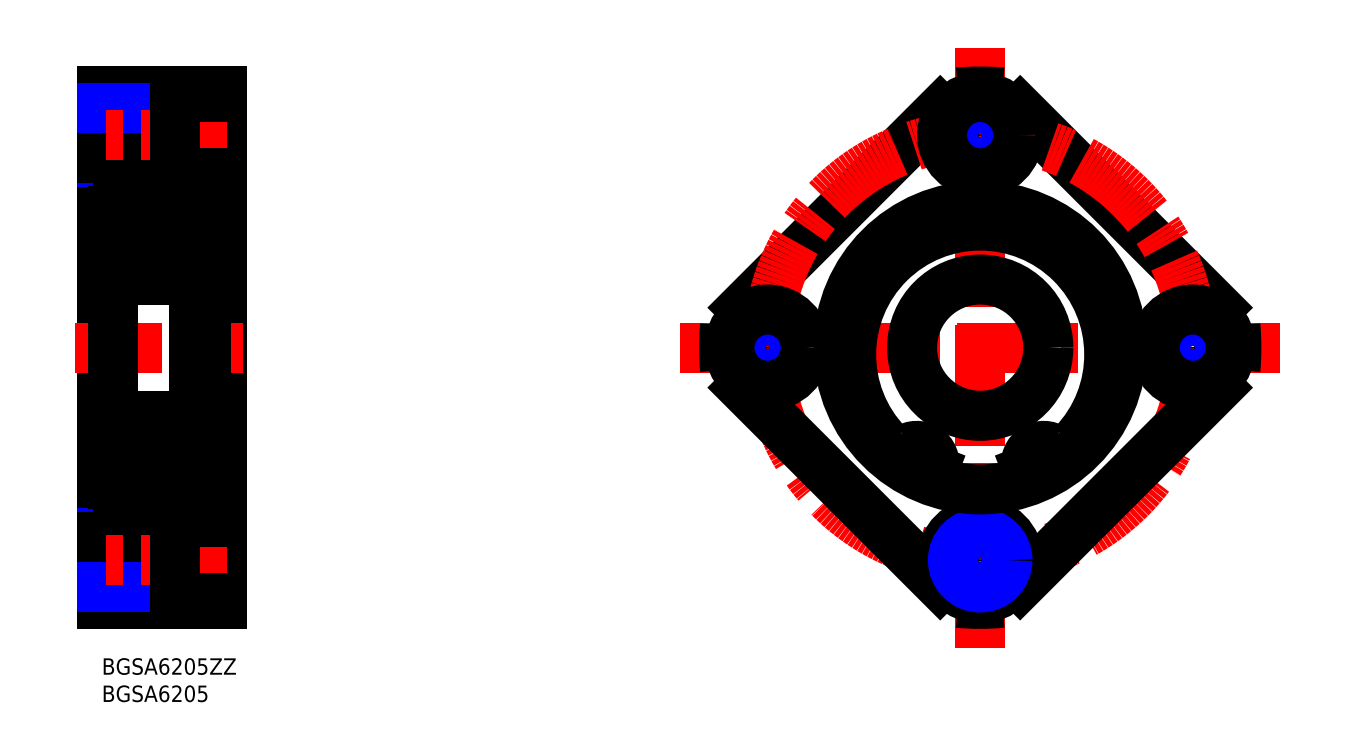
<metadata>
{"format":"dxf","ext":"dxf","renderer":"ezdxf+matplotlib","layout":"modelspace","background":"white","min_lineweight":24,"dpi":150}
</metadata>
<code>
0
SECTION
2
ENTITIES
0
INSERT
8
MSM_CONTINUOUS
2
*U4
10
0
20
0
30
0
0
INSERT
8
MSM_CONTINUOUS
2
*U5
10
0
20
0
30
0
0
LINE
8
MSM_CONTINUOUS
10
0
20
104
30
0
11
0
21
10
31
0
0
LINE
8
MSM_CONTINUOUS
10
22
20
104
30
0
11
22
21
10
31
0
0
LINE
8
MSM_CONTINUOUS
10
22
20
10
30
0
11
0
21
10
31
0
0
LINE
8
MSM_CONTINUOUS
10
13.4
20
13.75
30
0
11
0
21
13.75
31
0
0
LINE
8
MSM_NARROW
10
13.4
20
13
30
0
11
0
21
13
31
0
0
LINE
8
MSM_NARROW
10
13.4
20
23
30
0
11
0
21
23
31
0
0
LINE
8
MSM_CONTINUOUS
10
13.4
20
22.25
30
0
11
0
21
22.25
31
0
0
LINE
8
MSM_CENTER
10
23
20
18
30
0
11
-1
21
18
31
0
0
LINE
8
MSM_CENTER
10
-4.861
20
57
30
0
11
25.86
21
57
31
0
0
LINE
8
MSM_CONTINUOUS
10
2
20
34.5
30
0
11
0
21
34.5
31
0
0
LINE
8
MSM_CONTINUOUS
10
13.4
20
11
30
0
11
13.4
21
25
31
0
0
LINE
8
MSM_CONTINUOUS
10
22
20
11
30
0
11
13.4
21
11
31
0
0
LINE
8
MSM_CONTINUOUS
10
22
20
25
30
0
11
13.4
21
25
31
0
0
LINE
8
MSM_CONTINUOUS
10
22
20
31
30
0
11
19.2
21
31
31
0
0
LINE
8
MSM_CONTINUOUS
10
22
20
104
30
0
11
0
21
104
31
0
0
LINE
8
MSM_CONTINUOUS
10
13.4
20
100.3
30
0
11
0
21
100.3
31
0
0
LINE
8
MSM_NARROW
10
13.4
20
101
30
0
11
0
21
101
31
0
0
LINE
8
MSM_NARROW
10
13.4
20
91
30
0
11
0
21
91
31
0
0
LINE
8
MSM_CONTINUOUS
10
13.4
20
91.75
30
0
11
0
21
91.75
31
0
0
LINE
8
MSM_CENTER
10
23
20
96
30
0
11
-1
21
96
31
0
0
LINE
8
MSM_CONTINUOUS
10
2
20
79.5
30
0
11
0
21
79.5
31
0
0
LINE
8
MSM_CONTINUOUS
10
13.4
20
103
30
0
11
13.4
21
89
31
0
0
LINE
8
MSM_CONTINUOUS
10
22
20
89
30
0
11
13.4
21
89
31
0
0
LINE
8
MSM_CONTINUOUS
10
22
20
83
30
0
11
19.2
21
83
31
0
0
LINE
8
MSM_CONTINUOUS
10
22
20
103
30
0
11
13.4
21
103
31
0
0
LINE
8
MSM_CONTINUOUS
10
11
20
104
30
0
11
11
21
104
31
0
0
LINE
8
MSM_CONTINUOUS
10
16.5
20
104
30
0
11
16.5
21
104
31
0
0
POLYLINE
8
MSM_CONTINUOUS
66
     1
10
0
20
0
30
0
0
VERTEX
8
MSM_CONTINUOUS
10
157.1
20
103.8
30
0
0
VERTEX
8
MSM_CONTINUOUS
10
114.3
20
61.09
30
0
0
SEQEND
8
MSM_CONTINUOUS
0
POLYLINE
8
MSM_CONTINUOUS
66
     1
10
0
20
0
30
0
0
VERTEX
8
MSM_CONTINUOUS
10
208
20
61.09
30
0
0
VERTEX
8
MSM_CONTINUOUS
10
165.3
20
103.8
30
0
0
SEQEND
8
MSM_CONTINUOUS
0
CIRCLE
8
MSM_CENTER
10
161.2
20
57
30
0
40
39
0
LINE
8
MSM_CENTER
10
161.2
20
112
30
0
11
161.2
21
1.969
31
0
0
POLYLINE
8
MSM_CONTINUOUS
66
     1
10
0
20
0
30
0
0
VERTEX
8
MSM_CONTINUOUS
10
165.3
20
10.18
30
0
0
VERTEX
8
MSM_CONTINUOUS
10
208
20
52.91
30
0
0
SEQEND
8
MSM_CONTINUOUS
0
LINE
8
MSM_CENTER
10
106.1
20
57
30
0
11
216.2
21
57
31
0
0
CIRCLE
8
MSM_CONTINUOUS
10
161.2
20
18
30
0
40
7
0
POLYLINE
8
MSM_CONTINUOUS
66
     1
10
0
20
0
30
0
0
VERTEX
8
MSM_CONTINUOUS
10
114.3
20
52.91
30
0
0
VERTEX
8
MSM_CONTINUOUS
10
157.1
20
10.18
30
0
0
SEQEND
8
MSM_CONTINUOUS
0
ARC
8
MSM_CONTINUOUS
10
161.2
20
57
30
0
40
47
50
265
51
275
0
CIRCLE
8
MSM_CONTINUOUS
10
122.2
20
57
30
0
40
4.25
0
CIRCLE
8
MSM_NARROW
10
122.2
20
57
30
0
40
5
0
CIRCLE
8
MSM_CONTINUOUS
10
122.2
20
57
30
0
40
7
0
ARC
8
MSM_CONTINUOUS
10
161.2
20
57
30
0
40
47
50
175
51
185
0
CIRCLE
8
MSM_CONTINUOUS
10
161.2
20
18
30
0
40
4.25
0
CIRCLE
8
MSM_NARROW
10
161.2
20
18
30
0
40
5
0
CIRCLE
8
MSM_CONTINUOUS
10
161.2
20
57
30
0
40
12.5
0
CIRCLE
8
MSM_CONTINUOUS
10
200.2
20
57
30
0
40
4.25
0
CIRCLE
8
MSM_NARROW
10
200.2
20
57
30
0
40
5
0
CIRCLE
8
MSM_CONTINUOUS
10
200.2
20
57
30
0
40
7
0
ARC
8
MSM_CONTINUOUS
10
161.2
20
57
30
0
40
47
50
355
51
4.992
0
CIRCLE
8
MSM_CONTINUOUS
10
161.2
20
96
30
0
40
4.25
0
CIRCLE
8
MSM_NARROW
10
161.2
20
96
30
0
40
5
0
CIRCLE
8
MSM_CONTINUOUS
10
161.2
20
96
30
0
40
7
0
ARC
8
MSM_CONTINUOUS
10
161.2
20
57
30
0
40
47
50
85.01
51
94.99
0
LINE
8
MSM_CONTINUOUS
10
14.84
20
35.05
30
0
11
12.62
21
35.05
31
0
0
LINE
8
MSM_CONTINUOUS
10
14.66
20
39.95
30
0
11
12.62
21
39.95
31
0
0
LINE
8
MSM_CONTINUOUS
10
3
20
69.5
30
0
11
16
21
69.5
31
0
0
LINE
8
MSM_CONTINUOUS
10
3
20
44.5
30
0
11
16
21
44.5
31
0
0
LINE
8
MSM_CONTINUOUS
10
14.66
20
74.05
30
0
11
12.62
21
74.05
31
0
0
LINE
8
MSM_CONTINUOUS
10
14.84
20
78.95
30
0
11
12.62
21
78.95
31
0
0
LINE
8
MSM_CONTINUOUS
10
2
20
82
30
0
11
2
21
32
31
0
0
ARC
8
MSM_CONTINUOUS
10
2.2
20
33.75
30
0
40
0.2
50
90
51
180
0
ARC
8
MSM_CONTINUOUS
10
2.2
20
40.95
30
0
40
0.2
50
180
51
270
0
CIRCLE
8
MSM_CONTINUOUS
10
9.5
20
37.5
30
0
40
3.969
0
LINE
8
MSM_CONTINUOUS
10
2.78
20
33.95
30
0
11
3.063
21
33.61
31
0
0
ARC
8
MSM_CONTINUOUS
10
3.415
20
33.91
30
0
40
0.46
50
220.1
51
355
0
ARC
8
MSM_CONTINUOUS
10
3.414
20
33.91
30
0
40
0.16
50
220
51
357.6
0
LINE
8
MSM_CONTINUOUS
10
2.53
20
36.35
30
0
11
2.53
21
40.15
31
0
0
LINE
8
MSM_CONTINUOUS
10
2.83
20
36.47
30
0
11
2.83
21
40.15
31
0
0
LINE
8
MSM_CONTINUOUS
10
4.159
20
35.05
30
0
11
6.378
21
35.05
31
0
0
LINE
8
MSM_CONTINUOUS
10
3.63
20
35.25
30
0
11
2.53
21
36.35
31
0
0
LINE
8
MSM_CONTINUOUS
10
3.93
20
35.37
30
0
11
2.83
21
36.47
31
0
0
ARC
8
MSM_CONTINUOUS
10
3.009
20
34.14
30
0
40
0.3
50
130
51
220.1
0
LINE
8
MSM_CONTINUOUS
10
2.2
20
33.95
30
0
11
2.78
21
33.95
31
0
0
LINE
8
MSM_CONTINUOUS
10
3.01
20
34.14
30
0
11
3.292
21
33.81
31
0
0
LINE
8
MSM_CONTINUOUS
10
3.046
20
34.57
30
0
11
2.816
21
34.37
31
0
0
LINE
8
MSM_CONTINUOUS
10
3.239
20
34.34
30
0
11
3.01
21
34.14
31
0
0
LINE
8
MSM_CONTINUOUS
10
3.046
20
34.57
30
0
11
3.239
21
34.34
31
0
0
ARC
8
MSM_CONTINUOUS
10
4.159
20
34.85
30
0
40
0.2
50
90
51
175
0
LINE
8
MSM_CONTINUOUS
10
3.574
20
33.9
30
0
11
3.63
21
35.25
31
0
0
LINE
8
MSM_CONTINUOUS
10
3.93
20
34.52
30
0
11
3.93
21
35.37
31
0
0
LINE
8
MSM_CONTINUOUS
10
3.873
20
33.87
30
0
11
3.96
21
34.87
31
0
0
LINE
8
MSM_CONTINUOUS
10
4.341
20
39.95
30
0
11
6.378
21
39.95
31
0
0
LINE
8
MSM_CONTINUOUS
10
2.83
20
40.45
30
0
11
3.45
21
40.45
31
0
0
ARC
8
MSM_CONTINUOUS
10
3.498
20
40.7
30
0
40
0.5996
50
87.17
51
135
0
LINE
8
MSM_CONTINUOUS
10
3.45
20
40.15
30
0
11
2.83
21
40.15
31
0
0
ARC
8
MSM_CONTINUOUS
10
2.83
20
40.15
30
0
40
0.3
50
90
51
180
0
LINE
8
MSM_CONTINUOUS
10
2.7
20
40.75
30
0
11
3.074
21
41.12
31
0
0
LINE
8
MSM_CONTINUOUS
10
2.2
20
40.75
30
0
11
2.7
21
40.75
31
0
0
ARC
8
MSM_CONTINUOUS
10
4.341
20
40.15
30
0
40
0.2
50
200
51
270
0
LINE
8
MSM_CONTINUOUS
10
3.782
20
41.1
30
0
11
4.153
21
40.08
31
0
0
ARC
8
MSM_CONTINUOUS
10
3.5
20
41
30
0
40
0.3002
50
19.97
51
94.51
0
LINE
8
MSM_CONTINUOUS
10
3.45
20
40.45
30
0
11
3.45
21
40.15
31
0
0
CIRCLE
8
MSM_CONTINUOUS
10
9.5
20
76.5
30
0
40
3.969
0
LINE
8
MSM_CONTINUOUS
10
2.53
20
77.65
30
0
11
2.53
21
73.85
31
0
0
LINE
8
MSM_CONTINUOUS
10
2.83
20
77.53
30
0
11
2.83
21
73.85
31
0
0
ARC
8
MSM_CONTINUOUS
10
2.2
20
73.05
30
0
40
0.2
50
90
51
180
0
LINE
8
MSM_CONTINUOUS
10
4.341
20
74.05
30
0
11
6.378
21
74.05
31
0
0
ARC
8
MSM_CONTINUOUS
10
3.498
20
73.3
30
0
40
0.5996
50
225
51
272.8
0
ARC
8
MSM_CONTINUOUS
10
3.5
20
73
30
0
40
0.3002
50
265.5
51
340
0
LINE
8
MSM_CONTINUOUS
10
3.45
20
73.85
30
0
11
2.83
21
73.85
31
0
0
LINE
8
MSM_CONTINUOUS
10
2.83
20
73.55
30
0
11
3.45
21
73.55
31
0
0
LINE
8
MSM_CONTINUOUS
10
2.7
20
73.25
30
0
11
3.074
21
72.88
31
0
0
ARC
8
MSM_CONTINUOUS
10
2.83
20
73.85
30
0
40
0.3
50
180
51
270
0
LINE
8
MSM_CONTINUOUS
10
2.2
20
73.25
30
0
11
2.7
21
73.25
31
0
0
LINE
8
MSM_CONTINUOUS
10
3.45
20
73.55
30
0
11
3.45
21
73.85
31
0
0
LINE
8
MSM_CONTINUOUS
10
3.782
20
72.9
30
0
11
4.153
21
73.92
31
0
0
ARC
8
MSM_CONTINUOUS
10
4.341
20
73.85
30
0
40
0.2
50
90
51
160
0
ARC
8
MSM_CONTINUOUS
10
2.2
20
80.25
30
0
40
0.2
50
180
51
270
0
LINE
8
MSM_CONTINUOUS
10
3.93
20
79.48
30
0
11
3.93
21
78.63
31
0
0
LINE
8
MSM_CONTINUOUS
10
3.574
20
80.1
30
0
11
3.63
21
78.75
31
0
0
LINE
8
MSM_CONTINUOUS
10
3.63
20
78.75
30
0
11
2.53
21
77.65
31
0
0
LINE
8
MSM_CONTINUOUS
10
3.93
20
78.63
30
0
11
2.83
21
77.53
31
0
0
LINE
8
MSM_CONTINUOUS
10
4.159
20
78.95
30
0
11
6.378
21
78.95
31
0
0
ARC
8
MSM_CONTINUOUS
10
3.414
20
80.09
30
0
40
0.16
50
2.375
51
140
0
ARC
8
MSM_CONTINUOUS
10
3.415
20
80.09
30
0
40
0.46
50
4.987
51
139.9
0
ARC
8
MSM_CONTINUOUS
10
3.009
20
79.86
30
0
40
0.3
50
139.9
51
230
0
LINE
8
MSM_CONTINUOUS
10
2.78
20
80.05
30
0
11
3.063
21
80.39
31
0
0
LINE
8
MSM_CONTINUOUS
10
2.2
20
80.05
30
0
11
2.78
21
80.05
31
0
0
LINE
8
MSM_CONTINUOUS
10
3.046
20
79.43
30
0
11
3.239
21
79.66
31
0
0
LINE
8
MSM_CONTINUOUS
10
3.239
20
79.66
30
0
11
3.01
21
79.86
31
0
0
LINE
8
MSM_CONTINUOUS
10
3.046
20
79.43
30
0
11
2.816
21
79.63
31
0
0
LINE
8
MSM_CONTINUOUS
10
3.01
20
79.86
30
0
11
3.292
21
80.19
31
0
0
LINE
8
MSM_CONTINUOUS
10
3.873
20
80.13
30
0
11
3.96
21
79.13
31
0
0
ARC
8
MSM_CONTINUOUS
10
4.159
20
79.15
30
0
40
0.2
50
185
51
270
0
ARC
8
MSM_CONTINUOUS
10
15.59
20
33.91
30
0
40
0.16
50
182.4
51
320
0
ARC
8
MSM_CONTINUOUS
10
15.59
20
33.91
30
0
40
0.46
50
185
51
319.9
0
LINE
8
MSM_CONTINUOUS
10
16.22
20
33.95
30
0
11
15.94
21
33.61
31
0
0
LINE
8
MSM_CONTINUOUS
10
16.17
20
36.47
30
0
11
16.17
21
40.15
31
0
0
LINE
8
MSM_CONTINUOUS
10
16.47
20
36.35
30
0
11
16.47
21
40.15
31
0
0
LINE
8
MSM_CONTINUOUS
10
16.8
20
33.95
30
0
11
16.22
21
33.95
31
0
0
LINE
8
MSM_CONTINUOUS
10
15.07
20
35.37
30
0
11
16.17
21
36.47
31
0
0
LINE
8
MSM_CONTINUOUS
10
15.37
20
35.25
30
0
11
16.47
21
36.35
31
0
0
ARC
8
MSM_CONTINUOUS
10
14.84
20
34.85
30
0
40
0.2
50
4.987
51
90
0
LINE
8
MSM_CONTINUOUS
10
15.07
20
34.52
30
0
11
15.07
21
35.37
31
0
0
LINE
8
MSM_CONTINUOUS
10
15.43
20
33.9
30
0
11
15.37
21
35.25
31
0
0
LINE
8
MSM_CONTINUOUS
10
15.95
20
34.57
30
0
11
15.76
21
34.34
31
0
0
LINE
8
MSM_CONTINUOUS
10
15.76
20
34.34
30
0
11
15.99
21
34.14
31
0
0
LINE
8
MSM_CONTINUOUS
10
15.95
20
34.57
30
0
11
16.18
21
34.37
31
0
0
LINE
8
MSM_CONTINUOUS
10
15.99
20
34.14
30
0
11
15.71
21
33.81
31
0
0
LINE
8
MSM_CONTINUOUS
10
15.13
20
33.87
30
0
11
15.04
21
34.87
31
0
0
ARC
8
MSM_CONTINUOUS
10
15.99
20
34.14
30
0
40
0.3
50
319.9
51
50
0
ARC
8
MSM_CONTINUOUS
10
16.8
20
33.75
30
0
40
0.2
50
0
51
90
0
LINE
8
MSM_CONTINUOUS
10
16.8
20
40.75
30
0
11
16.3
21
40.75
31
0
0
ARC
8
MSM_CONTINUOUS
10
16.17
20
40.15
30
0
40
0.3
50
0
51
90
0
LINE
8
MSM_CONTINUOUS
10
15.22
20
41.1
30
0
11
14.85
21
40.08
31
0
0
ARC
8
MSM_CONTINUOUS
10
14.66
20
40.15
30
0
40
0.2
50
270
51
340
0
LINE
8
MSM_CONTINUOUS
10
15.55
20
40.15
30
0
11
16.17
21
40.15
31
0
0
LINE
8
MSM_CONTINUOUS
10
15.55
20
40.45
30
0
11
15.55
21
40.15
31
0
0
ARC
8
MSM_CONTINUOUS
10
15.5
20
40.7
30
0
40
0.5996
50
45
51
92.83
0
ARC
8
MSM_CONTINUOUS
10
15.5
20
41
30
0
40
0.3002
50
85.49
51
160
0
LINE
8
MSM_CONTINUOUS
10
16.17
20
40.45
30
0
11
15.55
21
40.45
31
0
0
LINE
8
MSM_CONTINUOUS
10
16.3
20
40.75
30
0
11
15.93
21
41.12
31
0
0
ARC
8
MSM_CONTINUOUS
10
16.8
20
40.95
30
0
40
0.2
50
270
51
0
0
LINE
8
MSM_CONTINUOUS
10
16.47
20
77.65
30
0
11
16.47
21
73.85
31
0
0
LINE
8
MSM_CONTINUOUS
10
16.17
20
77.53
30
0
11
16.17
21
73.85
31
0
0
ARC
8
MSM_CONTINUOUS
10
16.17
20
73.85
30
0
40
0.3
50
270
51
0
0
LINE
8
MSM_CONTINUOUS
10
16.8
20
73.25
30
0
11
16.3
21
73.25
31
0
0
ARC
8
MSM_CONTINUOUS
10
15.5
20
73
30
0
40
0.3002
50
200
51
274.5
0
ARC
8
MSM_CONTINUOUS
10
15.5
20
73.3
30
0
40
0.5996
50
267.2
51
315
0
LINE
8
MSM_CONTINUOUS
10
15.22
20
72.9
30
0
11
14.85
21
73.92
31
0
0
ARC
8
MSM_CONTINUOUS
10
14.66
20
73.85
30
0
40
0.2
50
19.97
51
90
0
LINE
8
MSM_CONTINUOUS
10
16.3
20
73.25
30
0
11
15.93
21
72.88
31
0
0
LINE
8
MSM_CONTINUOUS
10
16.17
20
73.55
30
0
11
15.55
21
73.55
31
0
0
LINE
8
MSM_CONTINUOUS
10
15.55
20
73.55
30
0
11
15.55
21
73.85
31
0
0
LINE
8
MSM_CONTINUOUS
10
15.55
20
73.85
30
0
11
16.17
21
73.85
31
0
0
ARC
8
MSM_CONTINUOUS
10
16.8
20
73.05
30
0
40
0.2
50
0
51
90
0
LINE
8
MSM_CONTINUOUS
10
15.43
20
80.1
30
0
11
15.37
21
78.75
31
0
0
LINE
8
MSM_CONTINUOUS
10
15.07
20
79.48
30
0
11
15.07
21
78.63
31
0
0
LINE
8
MSM_CONTINUOUS
10
15.37
20
78.75
30
0
11
16.47
21
77.65
31
0
0
LINE
8
MSM_CONTINUOUS
10
15.07
20
78.63
30
0
11
16.17
21
77.53
31
0
0
LINE
8
MSM_CONTINUOUS
10
16.8
20
80.05
30
0
11
16.22
21
80.05
31
0
0
ARC
8
MSM_CONTINUOUS
10
14.84
20
79.15
30
0
40
0.2
50
270
51
355
0
LINE
8
MSM_CONTINUOUS
10
16.22
20
80.05
30
0
11
15.94
21
80.39
31
0
0
ARC
8
MSM_CONTINUOUS
10
15.99
20
79.86
30
0
40
0.3
50
310
51
40.09
0
LINE
8
MSM_CONTINUOUS
10
15.13
20
80.13
30
0
11
15.04
21
79.13
31
0
0
ARC
8
MSM_CONTINUOUS
10
15.59
20
80.09
30
0
40
0.46
50
40.09
51
175
0
ARC
8
MSM_CONTINUOUS
10
15.59
20
80.09
30
0
40
0.16
50
40.01
51
177.6
0
LINE
8
MSM_CONTINUOUS
10
15.99
20
79.86
30
0
11
15.71
21
80.19
31
0
0
LINE
8
MSM_CONTINUOUS
10
15.95
20
79.43
30
0
11
16.18
21
79.63
31
0
0
LINE
8
MSM_CONTINUOUS
10
15.76
20
79.66
30
0
11
15.99
21
79.86
31
0
0
LINE
8
MSM_CONTINUOUS
10
15.95
20
79.43
30
0
11
15.76
21
79.66
31
0
0
ARC
8
MSM_CONTINUOUS
10
16.8
20
80.25
30
0
40
0.2
50
270
51
0
0
ARC
8
MSM_CONTINUOUS
10
3
20
82
30
0
40
1
50
90
51
180
0
ARC
8
MSM_CONTINUOUS
10
16
20
82
30
0
40
1
50
0
51
90
0
ARC
8
MSM_CONTINUOUS
10
16
20
70.5
30
0
40
1
50
270
51
0
0
ARC
8
MSM_CONTINUOUS
10
3
20
70.5
30
0
40
1
50
180
51
270
0
ARC
8
MSM_CONTINUOUS
10
3
20
32
30
0
40
1
50
180
51
270
0
ARC
8
MSM_CONTINUOUS
10
16
20
32
30
0
40
1
50
270
51
0
0
ARC
8
MSM_CONTINUOUS
10
16
20
43.5
30
0
40
1
50
0
51
90
0
ARC
8
MSM_CONTINUOUS
10
3
20
43.5
30
0
40
1
50
90
51
180
0
LINE
8
MSM_CONTINUOUS
10
17
20
29.5
30
0
11
17
21
84.5
31
0
0
LINE
8
MSM_CONTINUOUS
10
19
20
32.18
30
0
11
19
21
84.5
31
0
0
LINE
8
MSM_CONTINUOUS
10
19.2
20
29.5
30
0
11
19.2
21
84.5
31
0
0
LINE
8
MSM_CONTINUOUS
10
17
20
84.5
30
0
11
19.2
21
84.5
31
0
0
LINE
8
MSM_CONTINUOUS
10
16.99
20
79.4
30
0
11
18.99
21
79.4
31
0
0
LINE
8
MSM_CONTINUOUS
10
16.99
20
38.98
30
0
11
18.99
21
38.98
31
0
0
LINE
8
MSM_CONTINUOUS
10
16.99
20
32.18
30
0
11
18.99
21
32.18
31
0
0
LINE
8
MSM_CONTINUOUS
10
17
20
29.5
30
0
11
19.2
21
29.5
31
0
0
ARC
8
MSM_CONTINUOUS
10
161.2
20
55.73
30
0
40
23.68
50
315.8
51
224.2
0
CIRCLE
8
MSM_CONTINUOUS
10
161.2
20
57
30
0
40
26
0
ARC
8
MSM_CONTINUOUS
10
175.8
20
41.5
30
0
40
3.25
50
242.5
51
315.8
0
ARC
8
MSM_CONTINUOUS
10
172.8
20
35.73
30
0
40
3.25
50
62.48
51
201
0
LINE
8
MSM_CONTINUOUS
10
170.1
20
33.78
30
0
11
169.8
21
34.57
31
0
0
ARC
8
MSM_CONTINUOUS
10
172.4
20
34.68
30
0
40
2.5
50
201
51
227.7
0
CIRCLE
8
MSM_CONTINUOUS
10
172.8
20
35.73
30
0
40
1.25
0
ARC
8
MSM_CONTINUOUS
10
149.9
20
34.68
30
0
40
2.5
50
312.3
51
339
0
LINE
8
MSM_CONTINUOUS
10
152.6
20
34.57
30
0
11
152.3
21
33.78
31
0
0
ARC
8
MSM_CONTINUOUS
10
149.5
20
35.73
30
0
40
3.25
50
339
51
117.5
0
ARC
8
MSM_CONTINUOUS
10
146.5
20
41.5
30
0
40
3.25
50
224.2
51
297.5
0
CIRCLE
8
MSM_CONTINUOUS
10
149.5
20
35.73
30
0
40
1.25
0
LINE
8
MSM_CONTINUOUS
10
3
20
83
30
0
11
17
21
83
31
0
0
LINE
8
MSM_CONTINUOUS
10
3
20
31
30
0
11
17
21
31
31
0
0
ENDSEC
0
EOF

</code>
